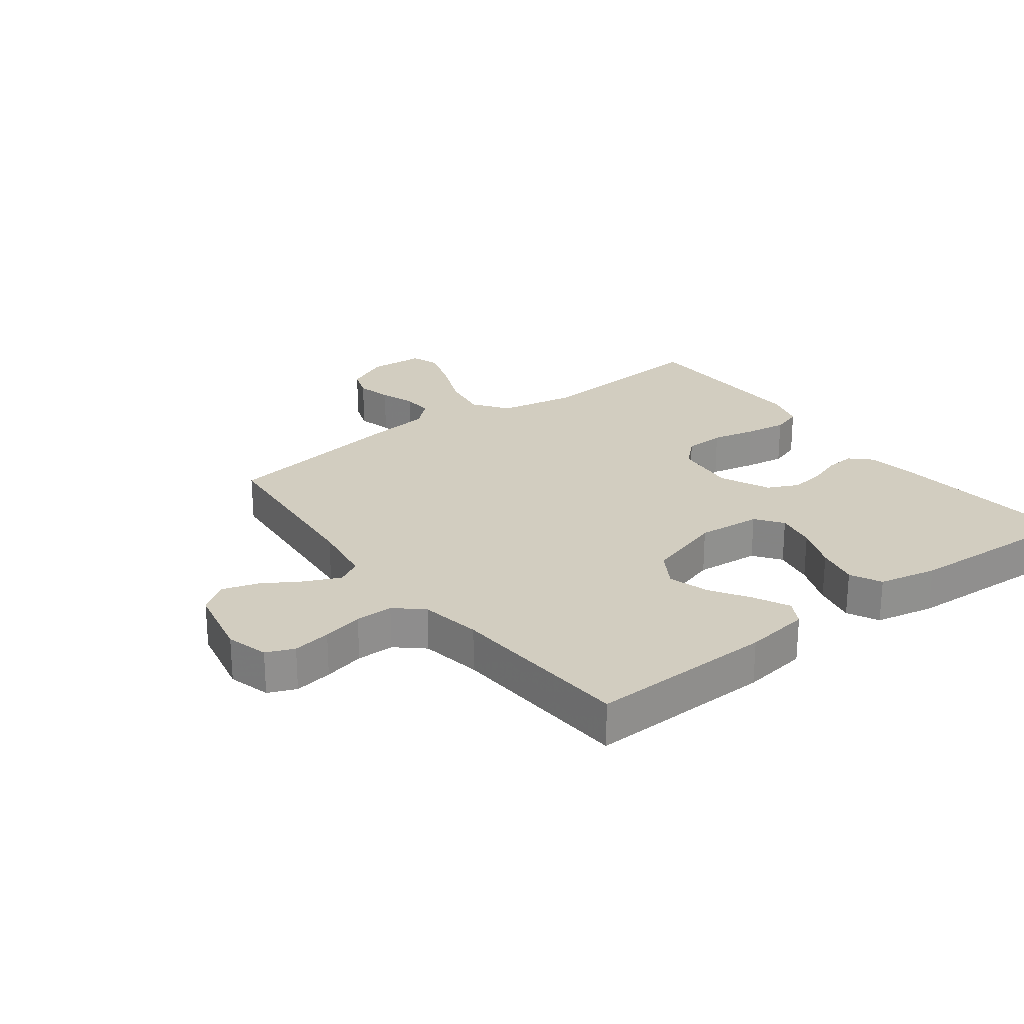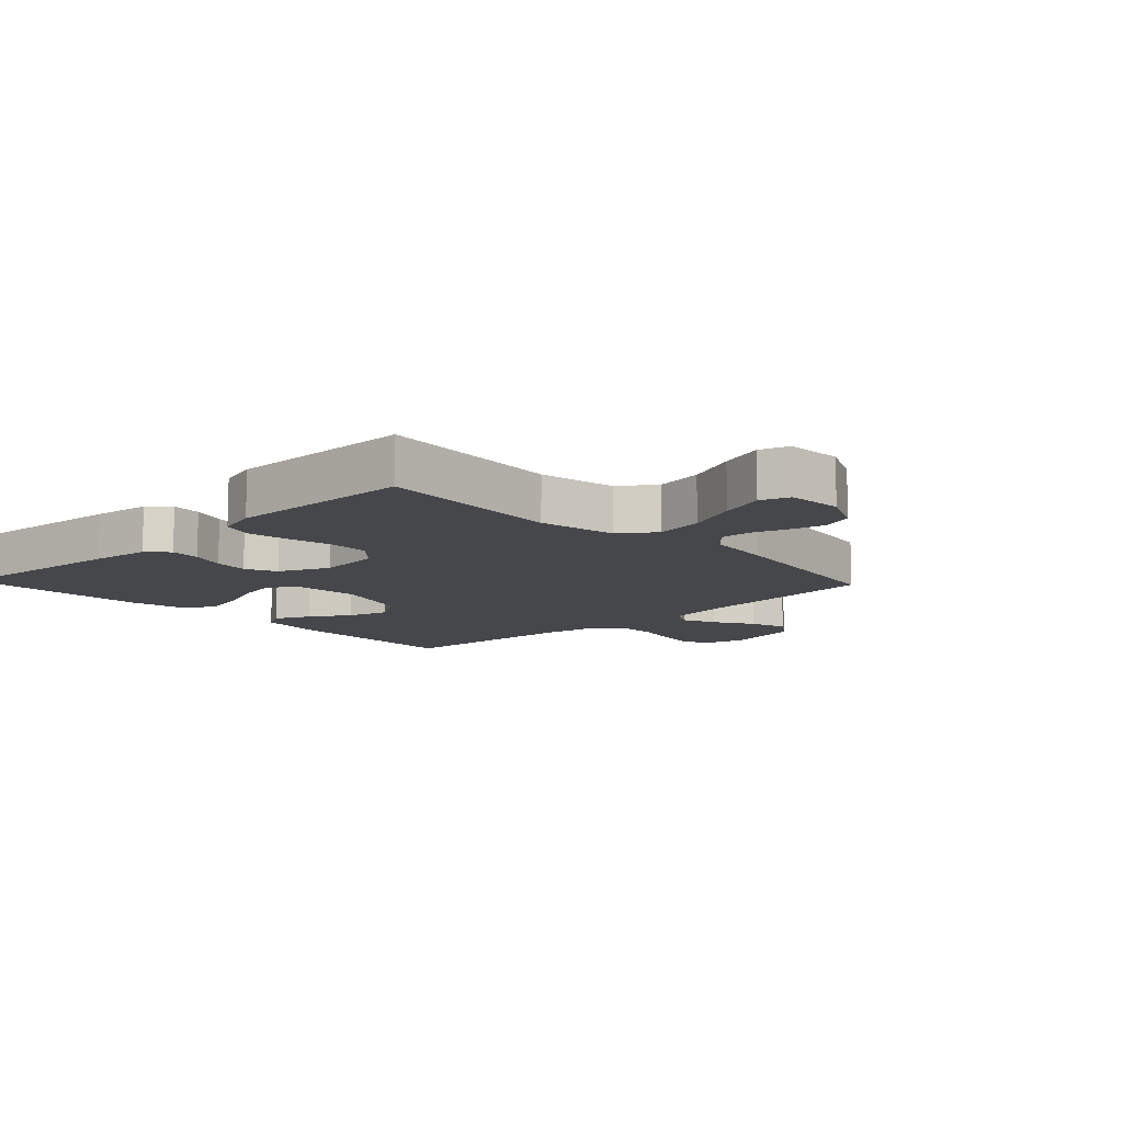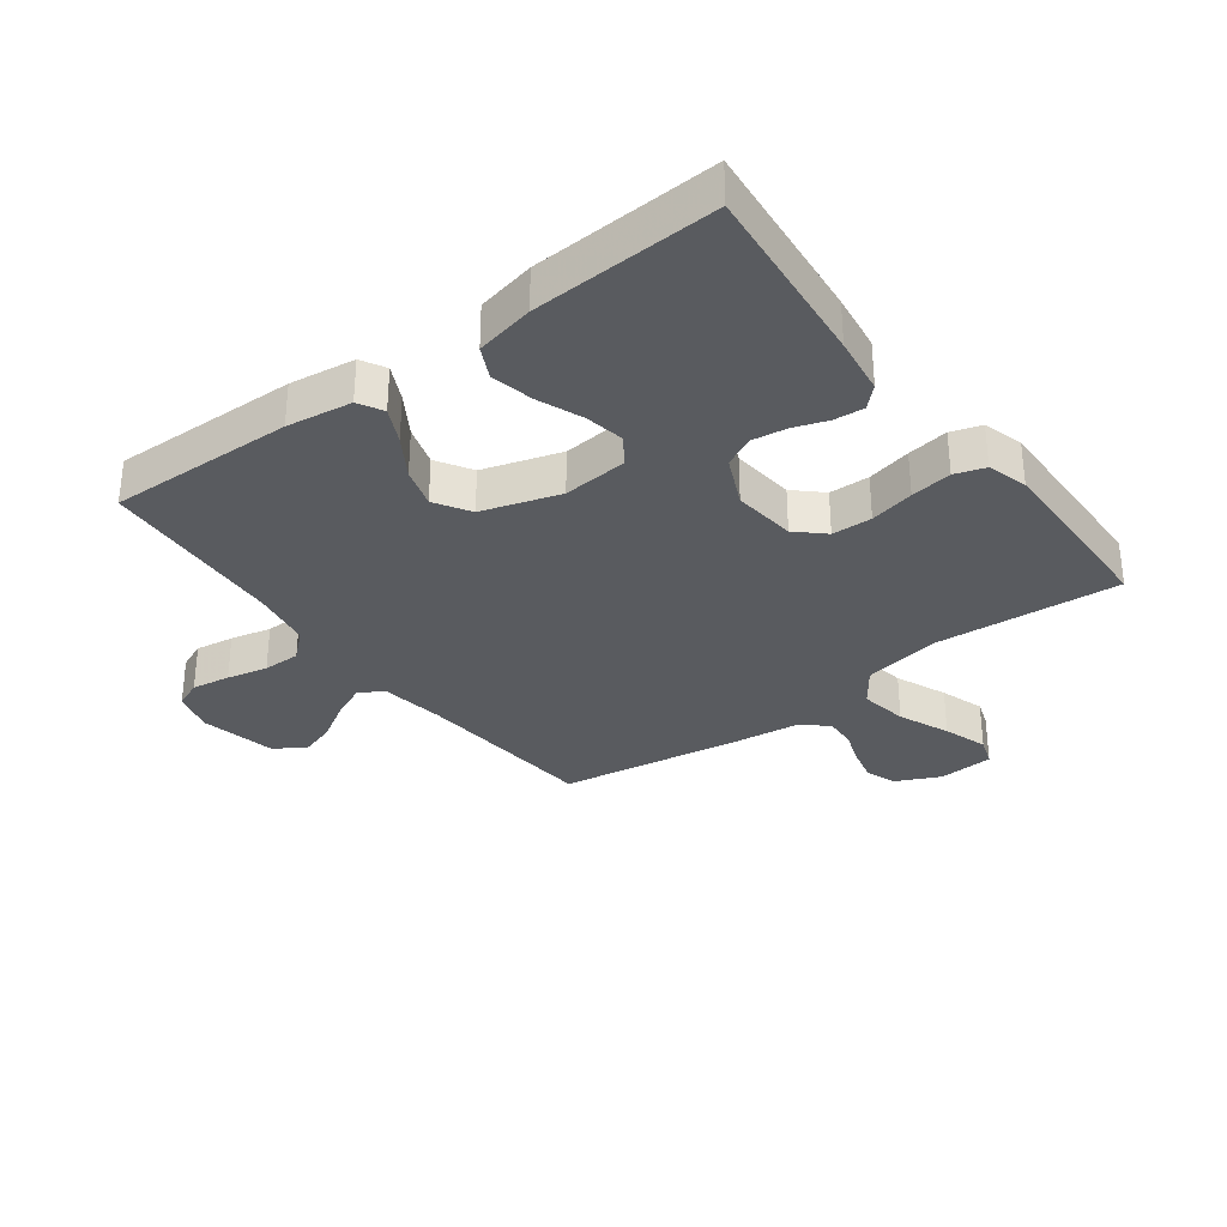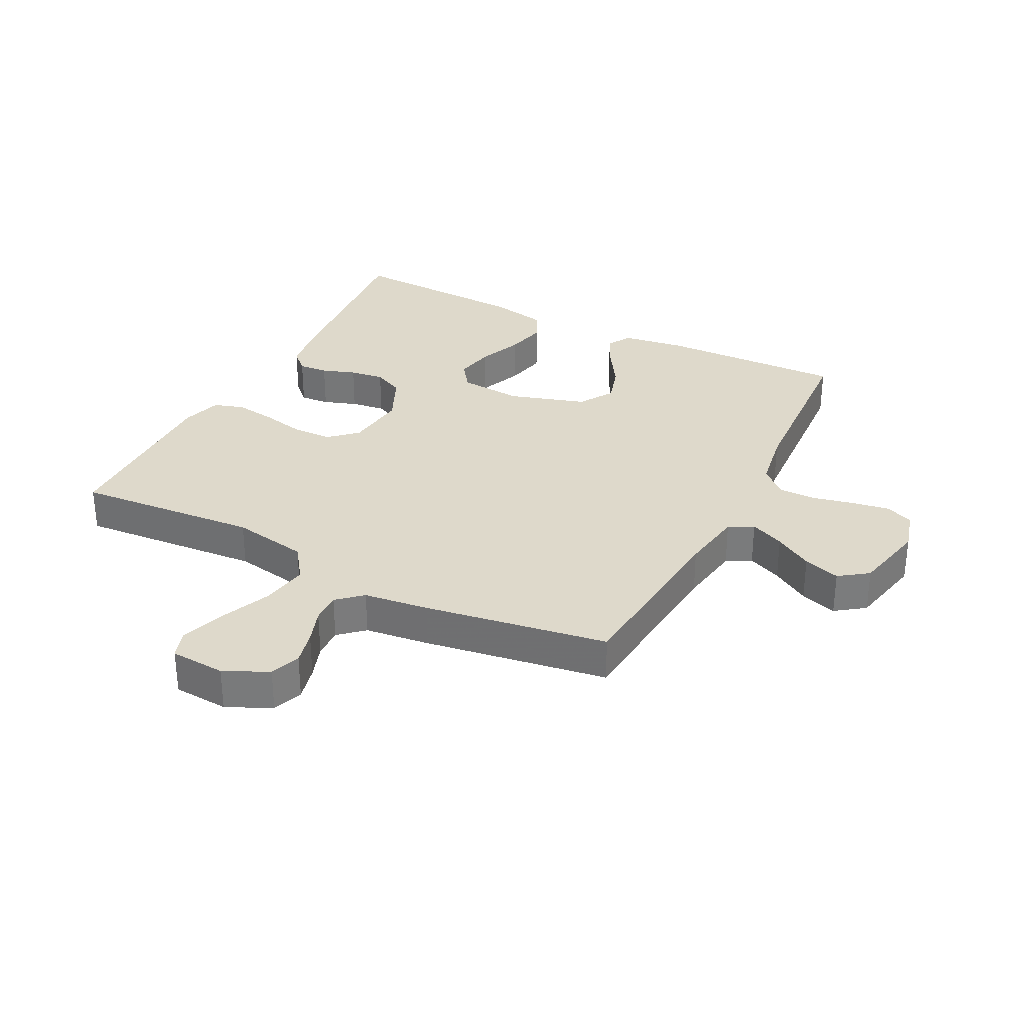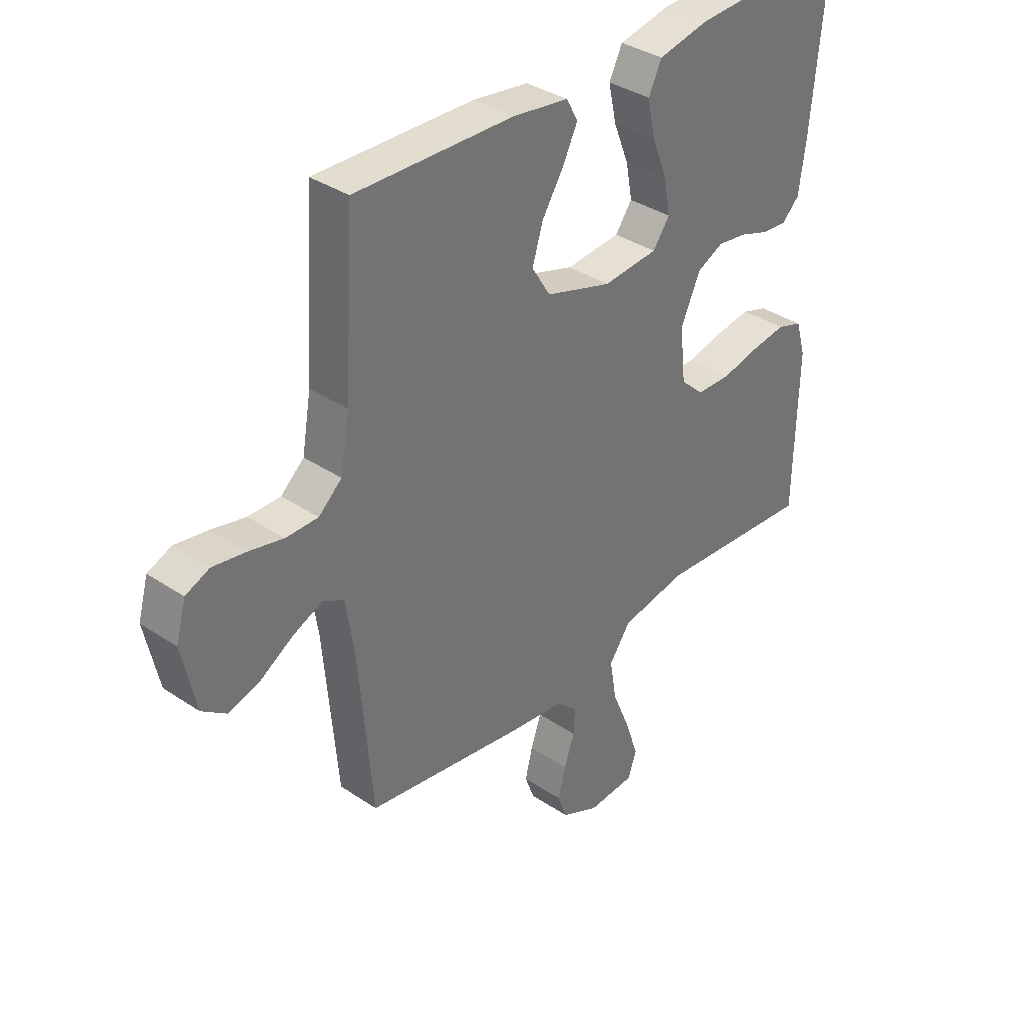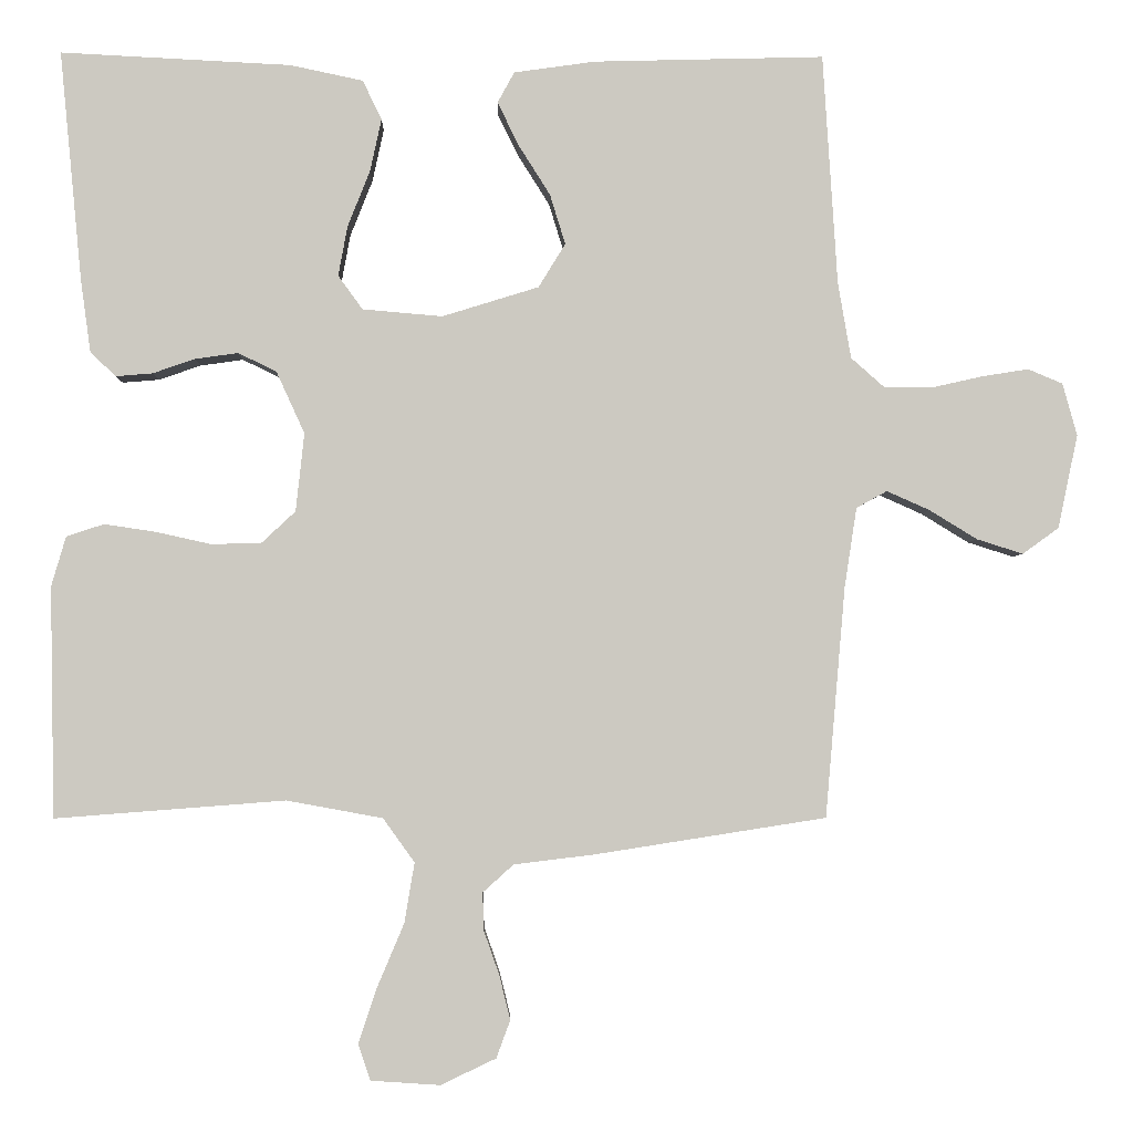
<metadata>
{"format":"obj","ext":"obj","renderer":"f3d","projection":"perspective","resolution":1024,"background":"white","views":[{"elev":24.7,"azim":-37.1,"up":"+Y"},{"elev":-10.8,"azim":133.5,"up":"+Y"},{"elev":-32.3,"azim":36.8,"up":"+Y"},{"elev":31.8,"azim":-152.9,"up":"+Y"},{"elev":35.8,"azim":-48.5,"up":"+Z"},{"elev":-3.0,"azim":178.6,"up":"+Z"}]}
</metadata>
<code>
v -0.5 0.07 0.5
v -0.2 0.07 0.492
v -0.094 0.07 0.477
v -0.072 0.07 0.437
v -0.1 0.07 0.38
v -0.141 0.07 0.315
v -0.161 0.07 0.25
v -0.126 0.07 0.193
v 0 0.07 0.154
v 0.104 0.07 0.163
v 0.136 0.07 0.207
v 0.124 0.07 0.272
v 0.095 0.07 0.345
v 0.08 0.07 0.414
v 0.105 0.07 0.465
v 0.2 0.07 0.485
v 0.5 0.07 0.5
v 0.471 0.07 0.2
v 0.458 0.07 0.106
v 0.425 0.07 0.074
v 0.377 0.07 0.078
v 0.322 0.07 0.097
v 0.266 0.07 0.105
v 0.216 0.07 0.081
v 0.179 0.07 0
v 0.19 0.07 -0.102
v 0.234 0.07 -0.143
v 0.299 0.07 -0.145
v 0.371 0.07 -0.129
v 0.438 0.07 -0.119
v 0.487 0.07 -0.135
v 0.506 0.07 -0.2
v 0.5 0.07 -0.5
v 0.2 0.07 -0.477
v 0.075 0.07 -0.5
v 0.034 0.07 -0.557
v 0.047 0.07 -0.635
v 0.082 0.07 -0.718
v 0.106 0.07 -0.79
v 0.09 0.07 -0.837
v 0 0.07 -0.843
v -0.072 0.07 -0.809
v -0.09 0.07 -0.76
v -0.076 0.07 -0.703
v -0.056 0.07 -0.646
v -0.054 0.07 -0.596
v -0.094 0.07 -0.56
v -0.2 0.07 -0.547
v -0.5 0.07 -0.5
v -0.526 0.07 -0.2
v -0.542 0.07 -0.096
v -0.582 0.07 -0.074
v -0.638 0.07 -0.099
v -0.7 0.07 -0.137
v -0.76 0.07 -0.156
v -0.807 0.07 -0.122
v -0.833 0.07 0
v -0.814 0.07 0.068
v -0.769 0.07 0.087
v -0.707 0.07 0.077
v -0.641 0.07 0.062
v -0.58 0.07 0.062
v -0.536 0.07 0.101
v -0.519 0.07 0.2
v -0.5 0 0.5
v -0.2 0 0.492
v -0.094 0 0.477
v -0.072 0 0.437
v -0.1 0 0.38
v -0.141 0 0.315
v -0.161 0 0.25
v -0.126 0 0.193
v 0 0 0.154
v 0.104 0 0.163
v 0.136 0 0.207
v 0.124 0 0.272
v 0.095 0 0.345
v 0.08 0 0.414
v 0.105 0 0.465
v 0.2 0 0.485
v 0.5 0 0.5
v 0.471 0 0.2
v 0.458 0 0.106
v 0.425 0 0.074
v 0.377 0 0.078
v 0.322 0 0.097
v 0.266 0 0.105
v 0.216 0 0.081
v 0.179 0 0
v 0.19 0 -0.102
v 0.234 0 -0.143
v 0.299 0 -0.145
v 0.371 0 -0.129
v 0.438 0 -0.119
v 0.487 0 -0.135
v 0.506 0 -0.2
v 0.5 0 -0.5
v 0.2 0 -0.477
v 0.075 0 -0.5
v 0.034 0 -0.557
v 0.047 0 -0.635
v 0.082 0 -0.718
v 0.106 0 -0.79
v 0.09 0 -0.837
v 0 0 -0.843
v -0.072 0 -0.809
v -0.09 0 -0.76
v -0.076 0 -0.703
v -0.056 0 -0.646
v -0.054 0 -0.596
v -0.094 0 -0.56
v -0.2 0 -0.547
v -0.5 0 -0.5
v -0.526 0 -0.2
v -0.542 0 -0.096
v -0.582 0 -0.074
v -0.638 0 -0.099
v -0.7 0 -0.137
v -0.76 0 -0.156
v -0.807 0 -0.122
v -0.833 0 0
v -0.814 0 0.068
v -0.769 0 0.087
v -0.707 0 0.077
v -0.641 0 0.062
v -0.58 0 0.062
v -0.536 0 0.101
v -0.519 0 0.2
f 58 59 60 61
f 56 57 58 61
f 56 61 62
f 53 54 55 56
f 52 53 56 62
f 51 52 62 63
f 47 48 49 50
f 47 50 51 63
f 42 43 44 45
f 40 41 42 45
f 40 45 46
f 37 38 39 40
f 37 40 46
f 36 37 46 47
f 31 32 33 34
f 31 34 35
f 28 29 30 31
f 28 31 35
f 27 28 35 36
f 19 20 21 22
f 19 22 23
f 18 19 23
f 17 18 23
f 16 17 23 24
f 12 13 14 15
f 11 12 15 16
f 3 4 5 6
f 3 6 7
f 64 1 2 3
f 64 3 7
f 63 64 7 8
f 47 63 8 9
f 26 27 36 47
f 25 26 47 9
f 11 16 24 25
f 10 11 25
f 9 10 25
f 125 124 123 122
f 125 122 121 120
f 126 125 120
f 120 119 118 117
f 126 120 117 116
f 127 126 116 115
f 114 113 112 111
f 127 115 114 111
f 109 108 107 106
f 109 106 105 104
f 110 109 104
f 104 103 102 101
f 110 104 101
f 111 110 101 100
f 98 97 96 95
f 99 98 95
f 95 94 93 92
f 99 95 92
f 100 99 92 91
f 86 85 84 83
f 87 86 83
f 87 83 82
f 87 82 81
f 88 87 81 80
f 79 78 77 76
f 80 79 76 75
f 70 69 68 67
f 71 70 67
f 67 66 65 128
f 71 67 128
f 72 71 128 127
f 73 72 127 111
f 111 100 91 90
f 73 111 90 89
f 89 88 80 75
f 89 75 74
f 89 74 73
f 1 65 66 2
f 2 66 67 3
f 3 67 68 4
f 4 68 69 5
f 5 69 70 6
f 6 70 71 7
f 7 71 72 8
f 8 72 73 9
f 9 73 74 10
f 10 74 75 11
f 11 75 76 12
f 12 76 77 13
f 13 77 78 14
f 14 78 79 15
f 15 79 80 16
f 16 80 81 17
f 17 81 82 18
f 18 82 83 19
f 19 83 84 20
f 20 84 85 21
f 21 85 86 22
f 22 86 87 23
f 23 87 88 24
f 24 88 89 25
f 25 89 90 26
f 26 90 91 27
f 27 91 92 28
f 28 92 93 29
f 29 93 94 30
f 30 94 95 31
f 31 95 96 32
f 32 96 97 33
f 33 97 98 34
f 34 98 99 35
f 35 99 100 36
f 36 100 101 37
f 37 101 102 38
f 38 102 103 39
f 39 103 104 40
f 40 104 105 41
f 41 105 106 42
f 42 106 107 43
f 43 107 108 44
f 44 108 109 45
f 45 109 110 46
f 46 110 111 47
f 47 111 112 48
f 48 112 113 49
f 49 113 114 50
f 50 114 115 51
f 51 115 116 52
f 52 116 117 53
f 53 117 118 54
f 54 118 119 55
f 55 119 120 56
f 56 120 121 57
f 57 121 122 58
f 58 122 123 59
f 59 123 124 60
f 60 124 125 61
f 61 125 126 62
f 62 126 127 63
f 63 127 128 64
f 64 128 65 1

</code>
